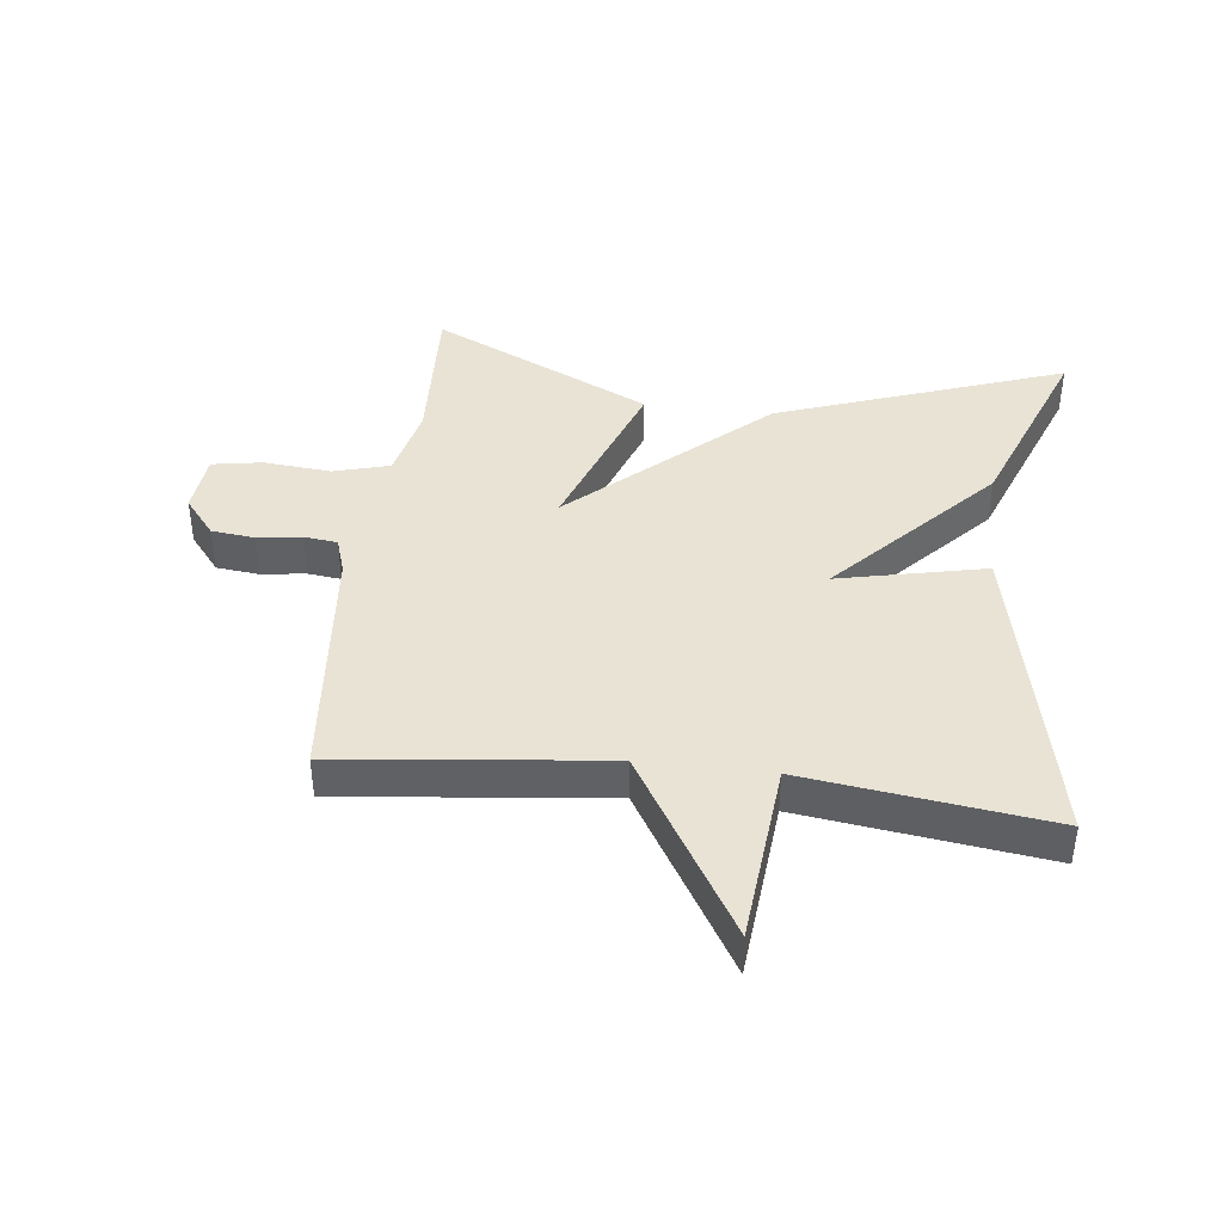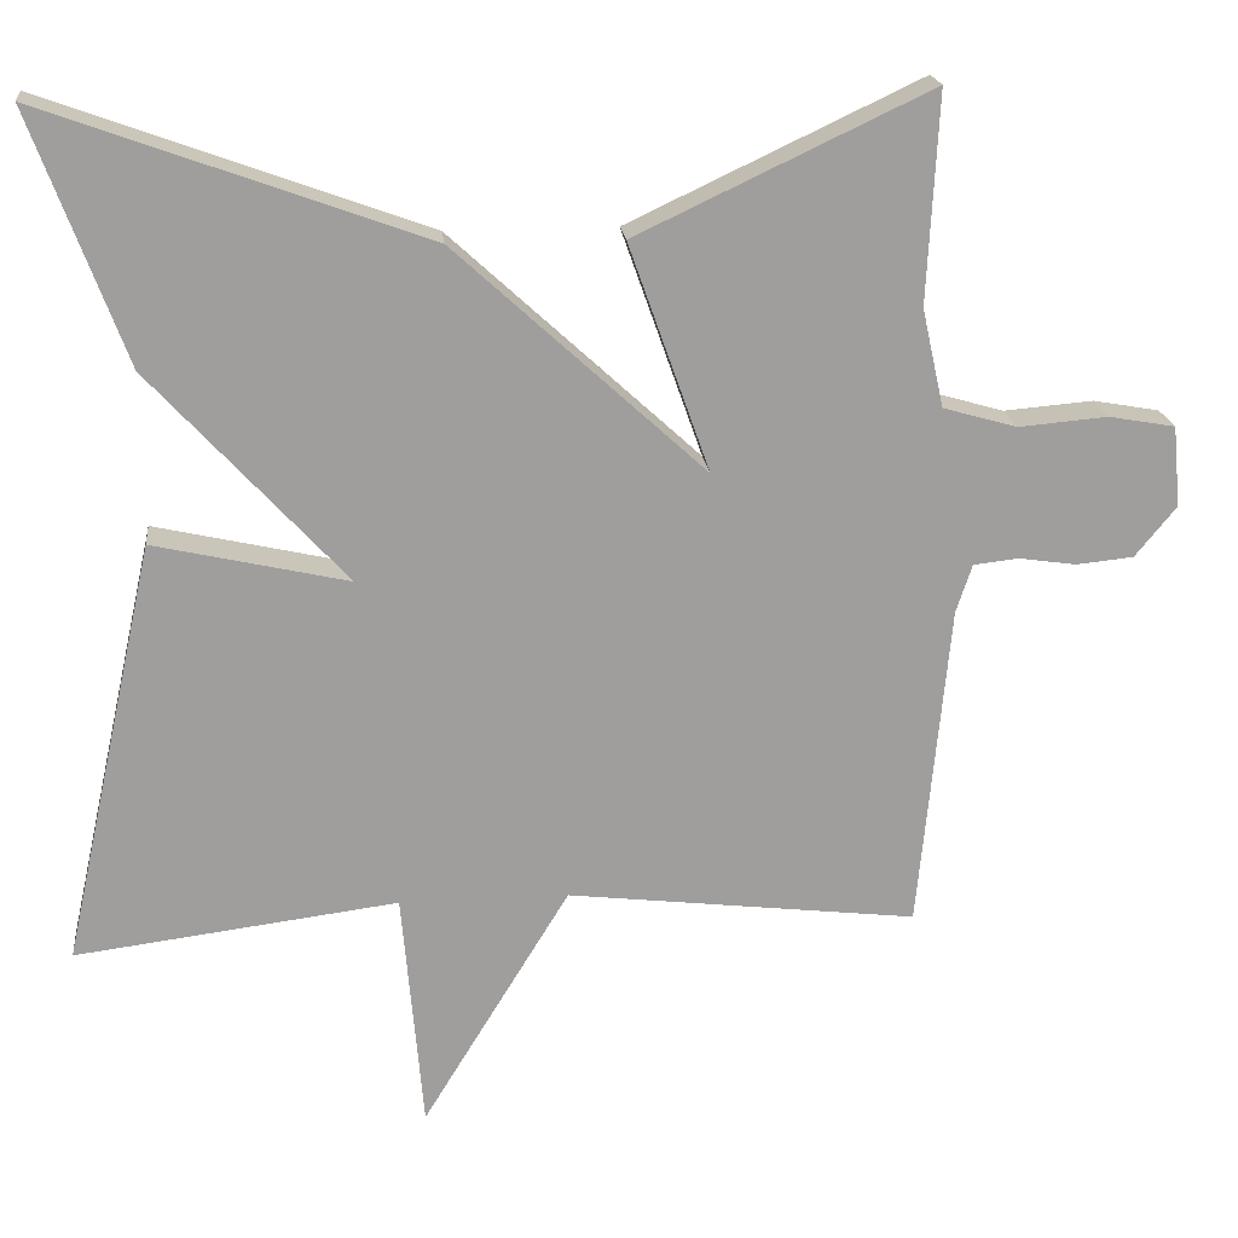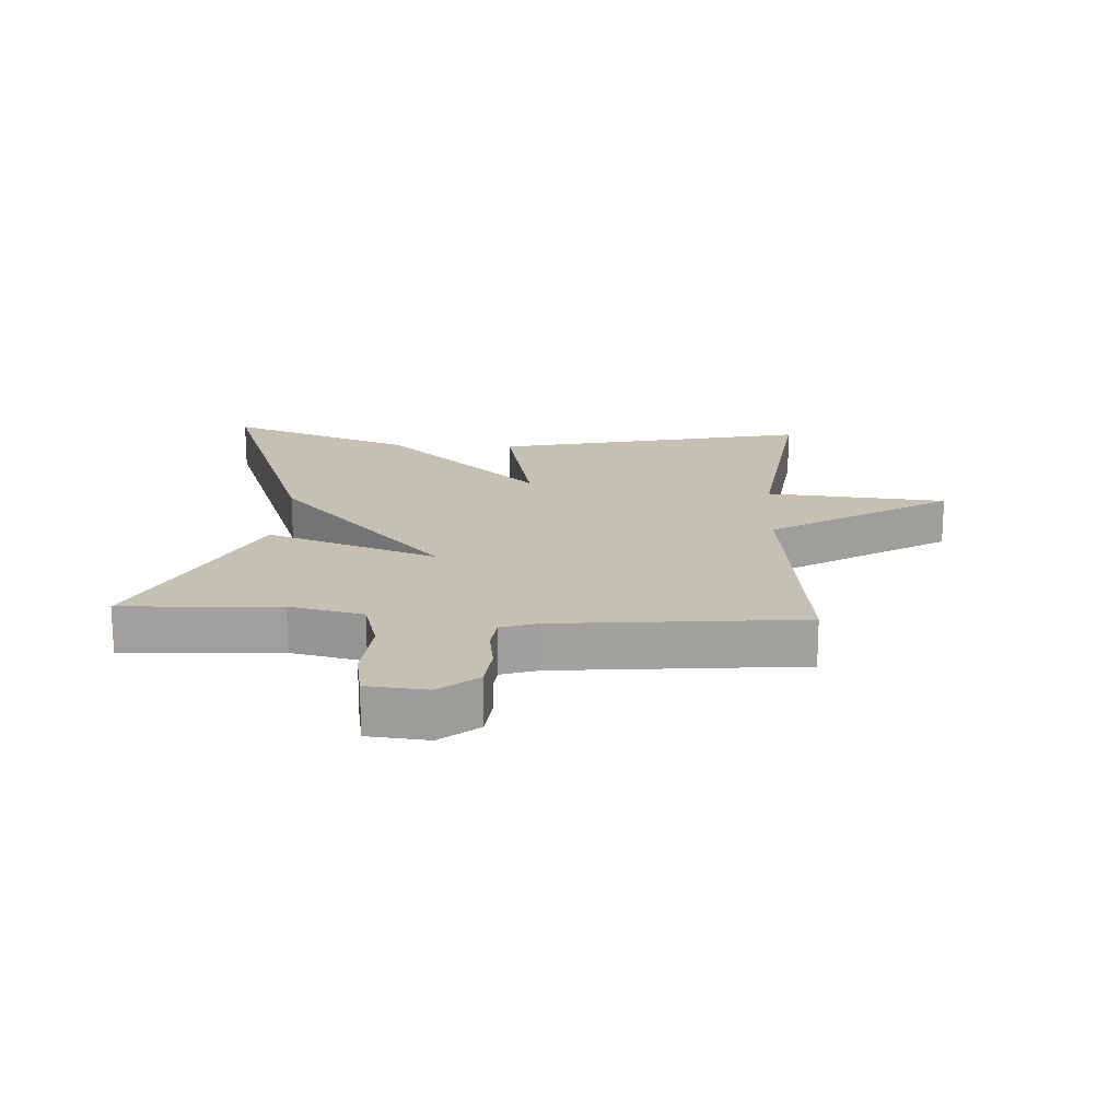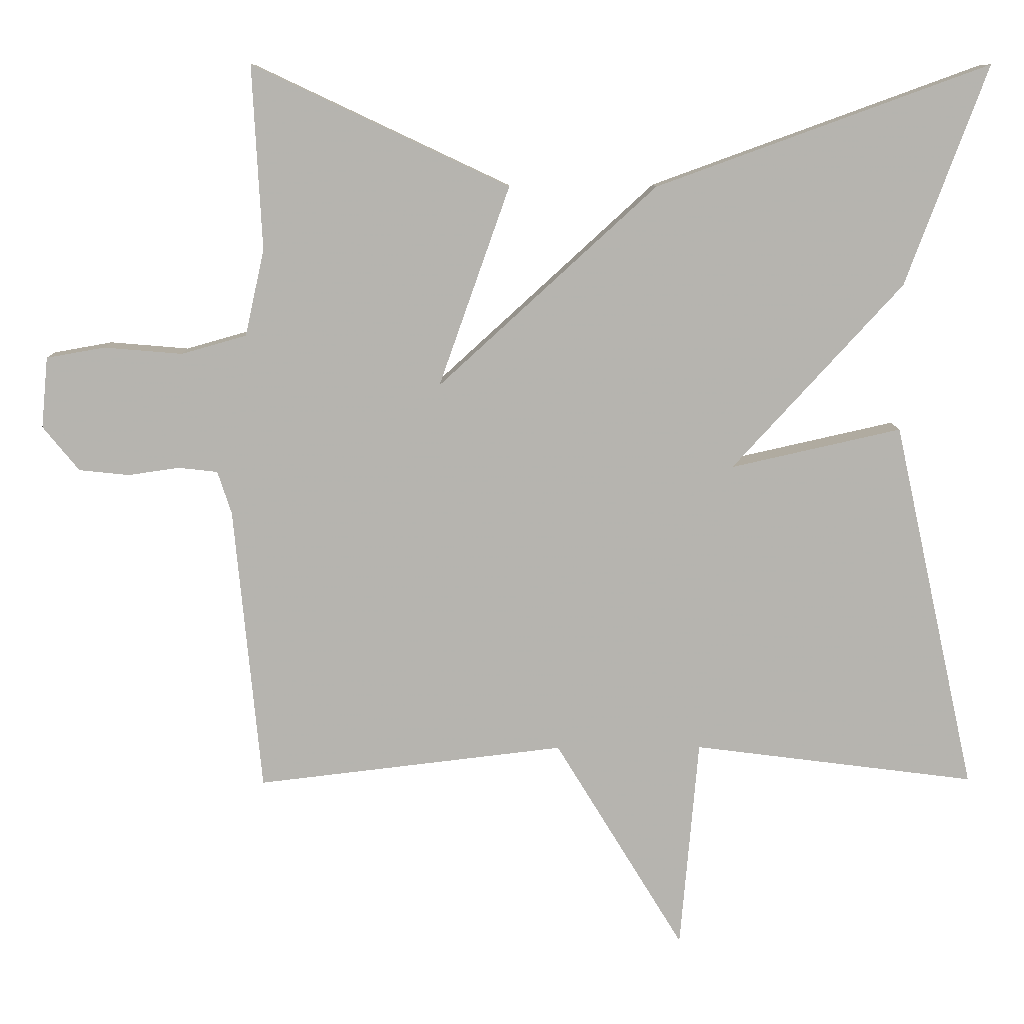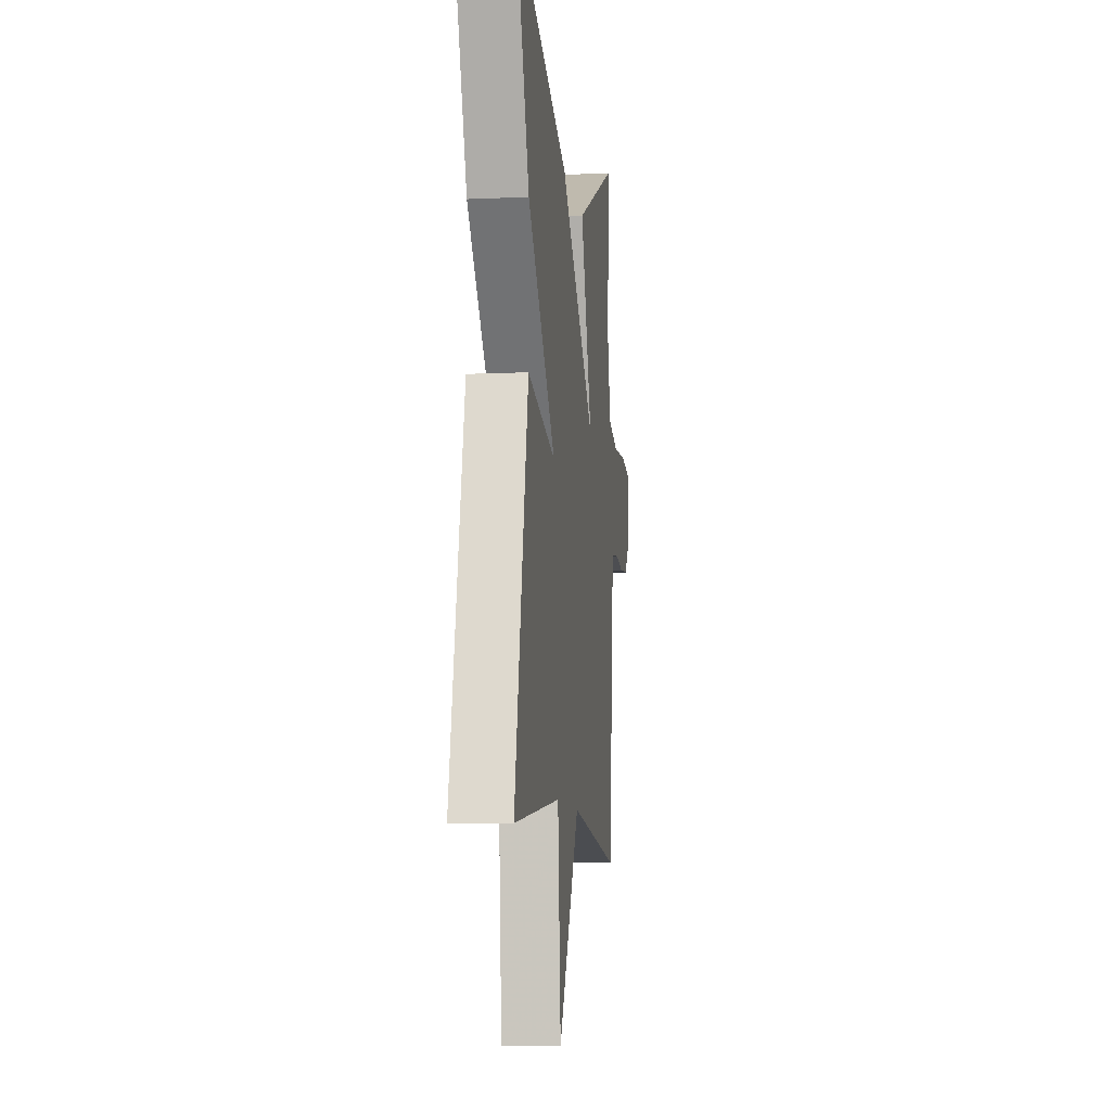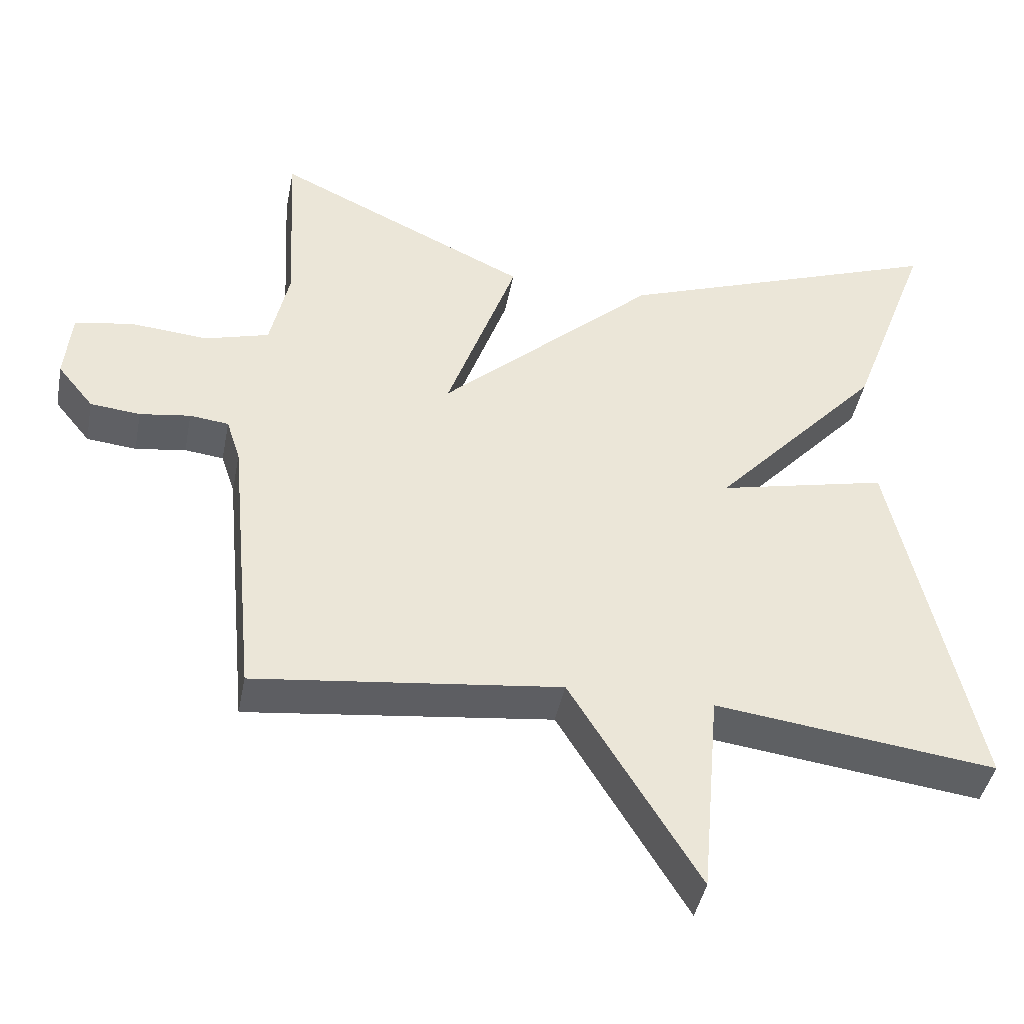
<metadata>
{"format":"obj","ext":"obj","renderer":"f3d","projection":"perspective","resolution":1024,"background":"white","views":[{"elev":41.1,"azim":-173.0,"up":"+Y"},{"elev":19.4,"azim":-6.1,"up":"+Z"},{"elev":18.2,"azim":93.2,"up":"+Y"},{"elev":9.8,"azim":179.0,"up":"+Z"},{"elev":-8.9,"azim":-83.1,"up":"+Z"},{"elev":-42.8,"azim":169.1,"up":"+Z"}]}
</metadata>
<code>
v 0.5 0.07 -0.5
v 0.083 0.07 -0.451
v -0.092 0.07 -0.737
v -0.117 0.07 -0.451
v -0.5 0.07 -0.5
v -0.389 0.07 0.002
v -0.158 0.07 -0.05
v -0.389 0.07 0.202
v -0.5 0.07 0.5
v -0.048 0.07 0.336
v 0.248 0.07 0.065
v 0.152 0.07 0.336
v 0.5 0.07 0.5
v 0.487 0.07 0.251
v 0.513 0.07 0.134
v 0.601 0.07 0.109
v 0.707 0.07 0.118
v 0.786 0.07 0.104
v 0.795 0.07 0.008
v 0.746 0.07 -0.052
v 0.678 0.07 -0.059
v 0.609 0.07 -0.049
v 0.556 0.07 -0.055
v 0.537 0.07 -0.113
v 0.5 0 -0.5
v 0.083 0 -0.451
v -0.092 0 -0.737
v -0.117 0 -0.451
v -0.5 0 -0.5
v -0.389 0 0.002
v -0.158 0 -0.05
v -0.389 0 0.202
v -0.5 0 0.5
v -0.048 0 0.336
v 0.248 0 0.065
v 0.152 0 0.336
v 0.5 0 0.5
v 0.487 0 0.251
v 0.513 0 0.134
v 0.601 0 0.109
v 0.707 0 0.118
v 0.786 0 0.104
v 0.795 0 0.008
v 0.746 0 -0.052
v 0.678 0 -0.059
v 0.609 0 -0.049
v 0.556 0 -0.055
v 0.537 0 -0.113
f 20 21 22
f 19 20 22
f 18 19 22
f 17 18 22
f 16 17 22
f 15 16 22 23
f 11 12 13 14
f 11 14 15
f 9 10 11
f 8 9 11
f 7 8 11
f 15 23 24
f 11 15 24
f 7 11 24
f 4 5 6 7
f 2 3 4
f 7 24 1 2
f 2 4 7
f 46 45 44
f 46 44 43
f 46 43 42
f 46 42 41
f 46 41 40
f 47 46 40 39
f 38 37 36 35
f 39 38 35
f 35 34 33
f 35 33 32
f 35 32 31
f 48 47 39
f 48 39 35
f 48 35 31
f 31 30 29 28
f 28 27 26
f 26 25 48 31
f 31 28 26
f 1 25 26 2
f 2 26 27 3
f 3 27 28 4
f 4 28 29 5
f 5 29 30 6
f 6 30 31 7
f 7 31 32 8
f 8 32 33 9
f 9 33 34 10
f 10 34 35 11
f 11 35 36 12
f 12 36 37 13
f 13 37 38 14
f 14 38 39 15
f 15 39 40 16
f 16 40 41 17
f 17 41 42 18
f 18 42 43 19
f 19 43 44 20
f 20 44 45 21
f 21 45 46 22
f 22 46 47 23
f 23 47 48 24
f 24 48 25 1

</code>
